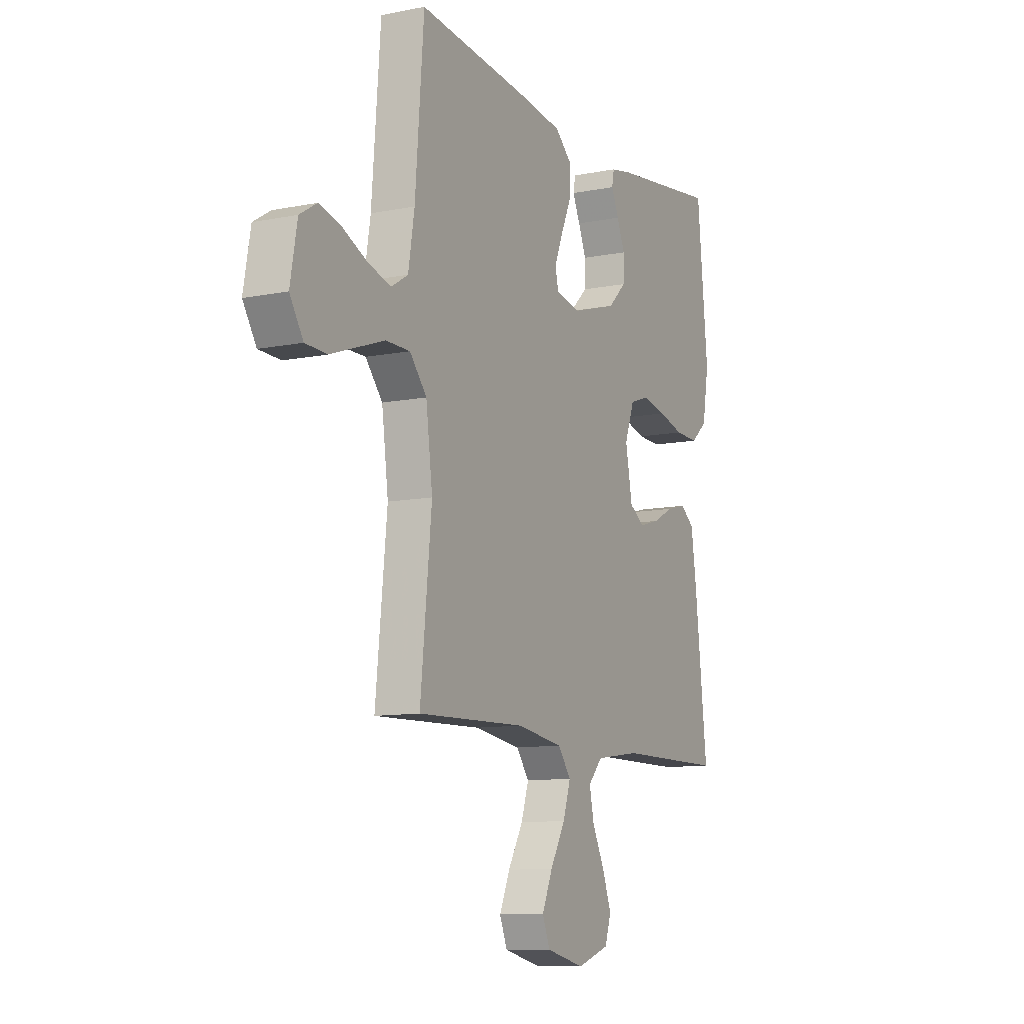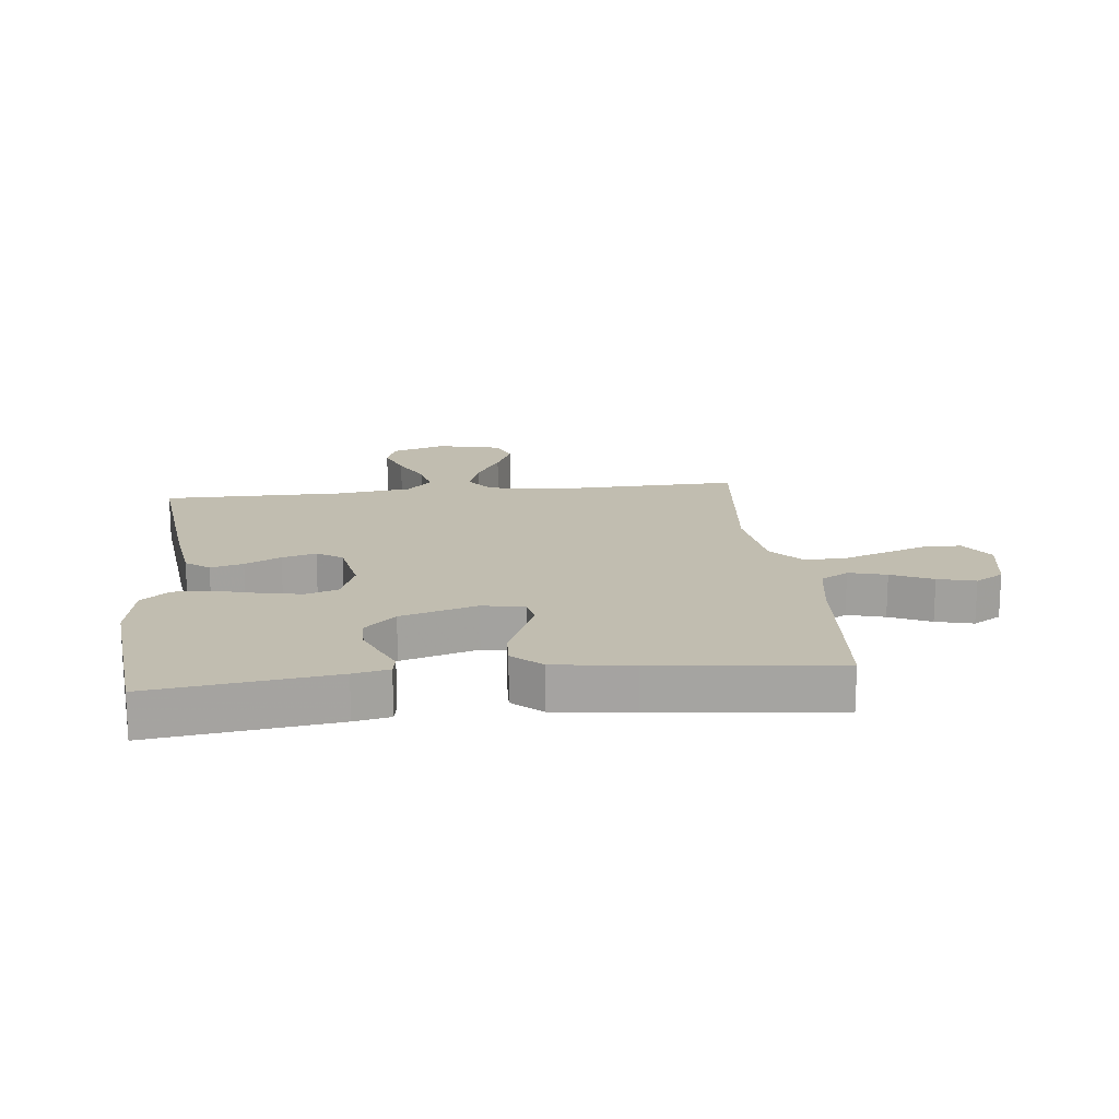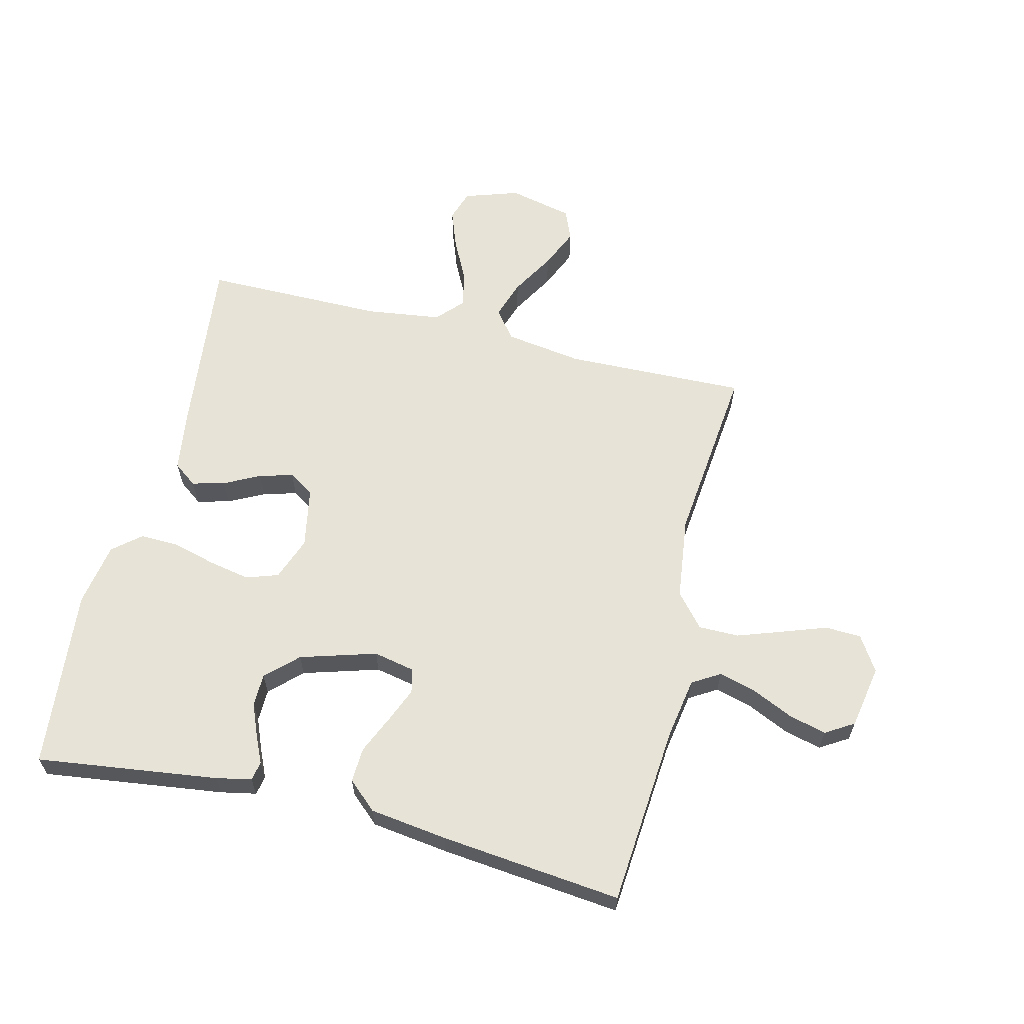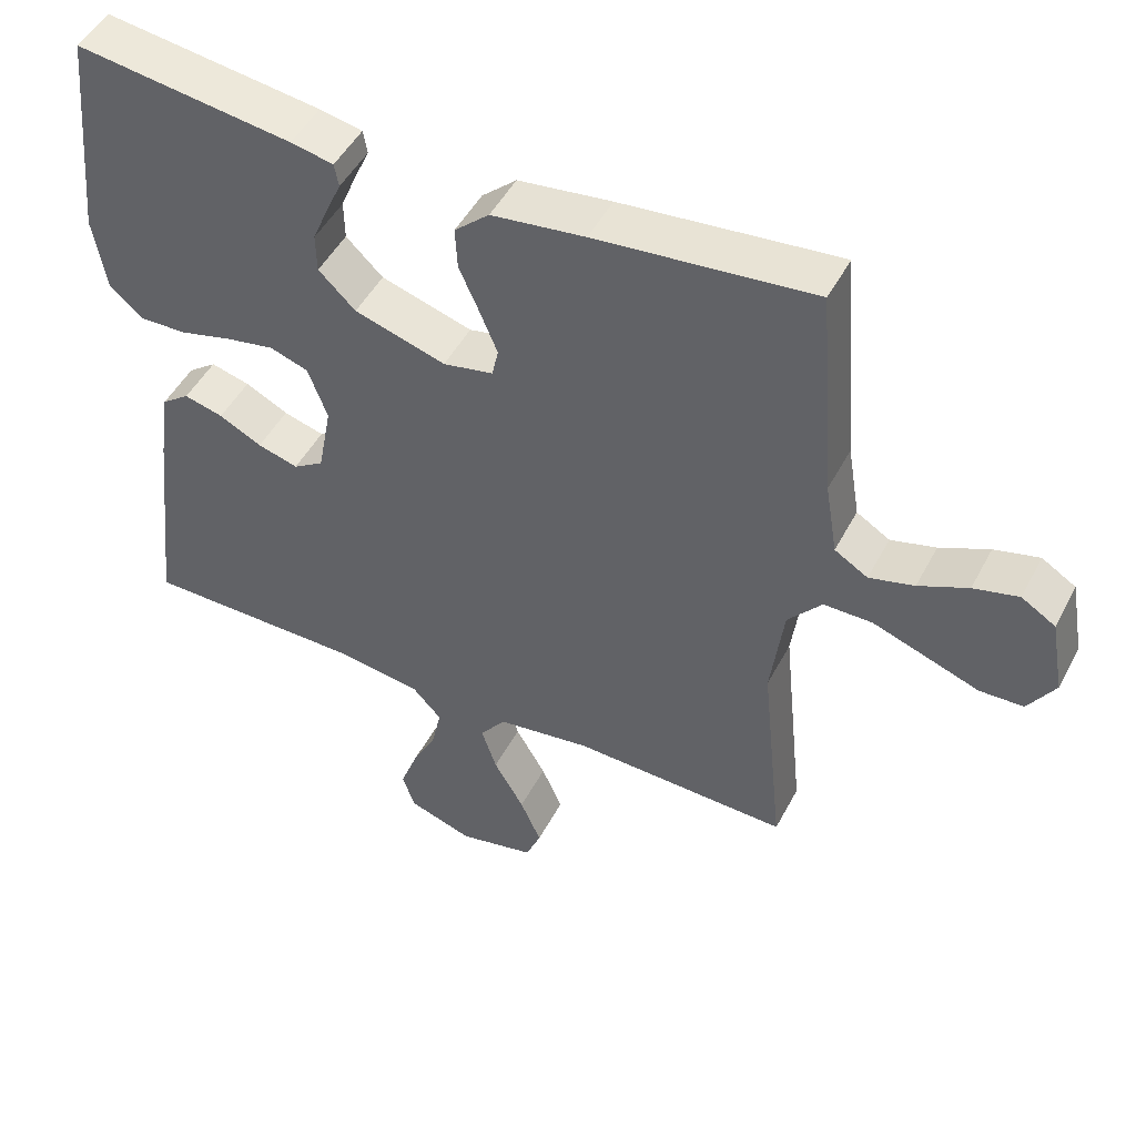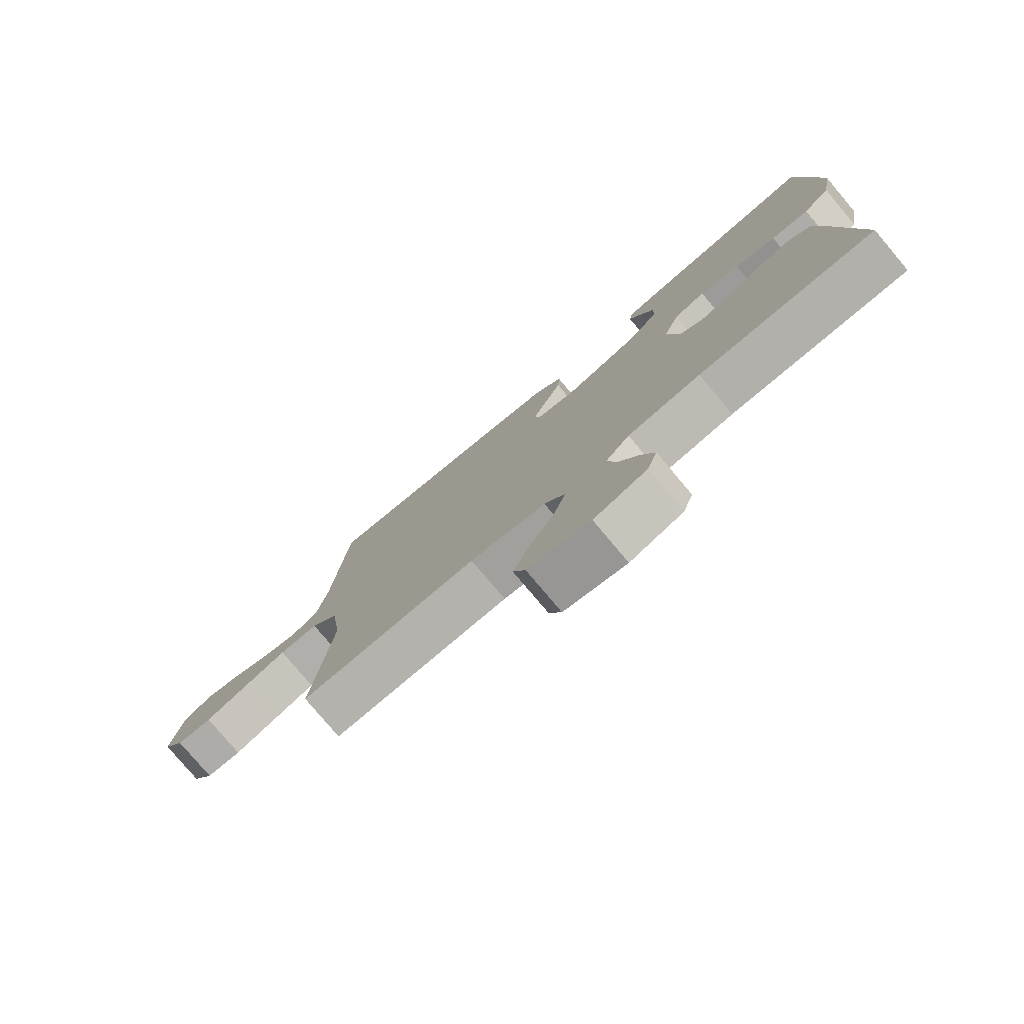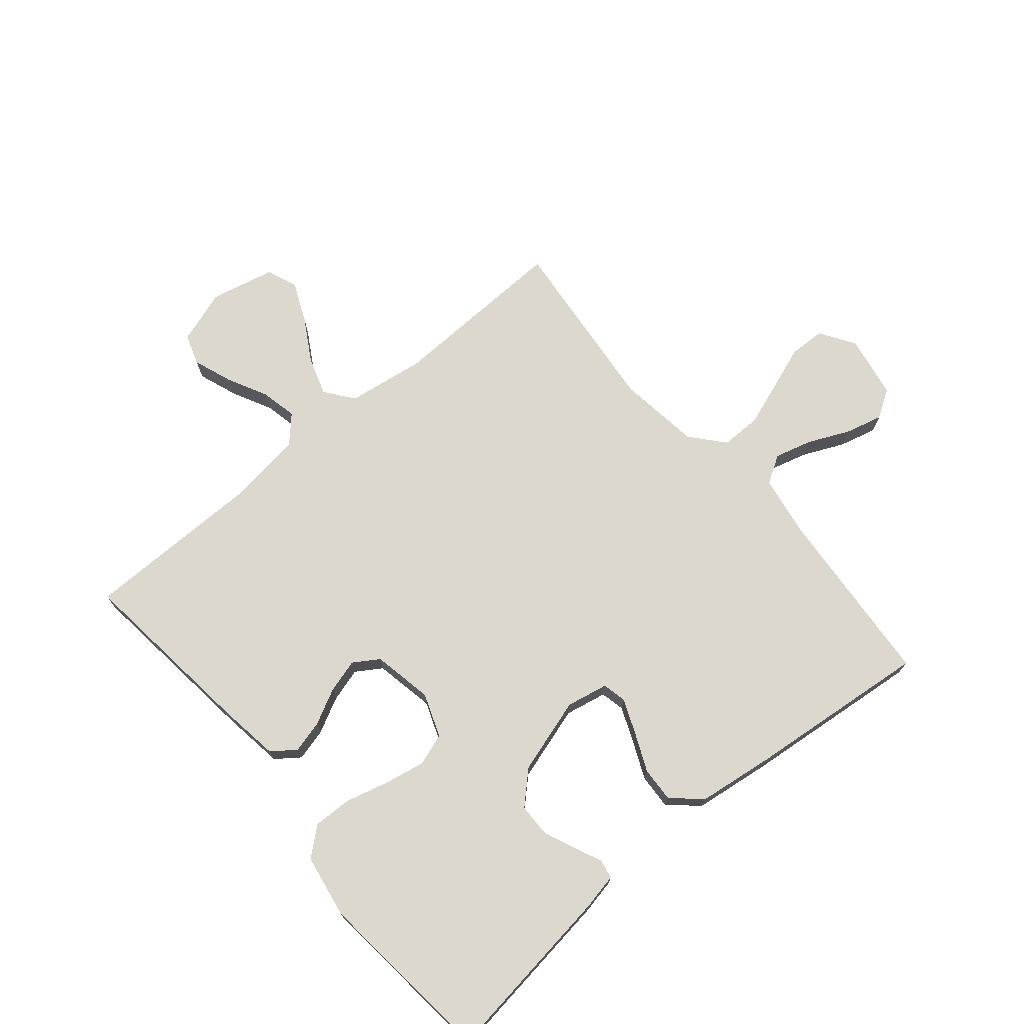
<metadata>
{"format":"obj","ext":"obj","renderer":"f3d","projection":"perspective","resolution":1024,"background":"white","views":[{"elev":-10.3,"azim":116.9,"up":"+Z"},{"elev":16.7,"azim":-6.2,"up":"+Y"},{"elev":62.4,"azim":13.9,"up":"+Y"},{"elev":48.5,"azim":26.9,"up":"+Z"},{"elev":-78.3,"azim":-139.9,"up":"+Z"},{"elev":72.3,"azim":-40.1,"up":"+Y"}]}
</metadata>
<code>
v 0.5 0.07 0.5
v 0.524 0.07 0.2
v 0.541 0.07 0.098
v 0.587 0.07 0.07
v 0.649 0.07 0.087
v 0.717 0.07 0.118
v 0.779 0.07 0.134
v 0.826 0.07 0.105
v 0.845 0.07 0
v 0.808 0.07 -0.058
v 0.748 0.07 -0.06
v 0.675 0.07 -0.034
v 0.601 0.07 -0.008
v 0.534 0.07 -0.008
v 0.487 0.07 -0.063
v 0.469 0.07 -0.2
v 0.5 0.07 -0.5
v 0.2 0.07 -0.491
v 0.071 0.07 -0.51
v 0.035 0.07 -0.557
v 0.056 0.07 -0.621
v 0.098 0.07 -0.693
v 0.127 0.07 -0.759
v 0.106 0.07 -0.81
v 0 0.07 -0.834
v -0.09 0.07 -0.804
v -0.107 0.07 -0.753
v -0.083 0.07 -0.688
v -0.049 0.07 -0.621
v -0.036 0.07 -0.561
v -0.076 0.07 -0.518
v -0.2 0.07 -0.501
v -0.5 0.07 -0.5
v -0.466 0.07 -0.2
v -0.451 0.07 -0.096
v -0.412 0.07 -0.067
v -0.358 0.07 -0.081
v -0.299 0.07 -0.111
v -0.243 0.07 -0.127
v -0.201 0.07 -0.1
v -0.182 0.07 0
v -0.209 0.07 0.072
v -0.262 0.07 0.09
v -0.33 0.07 0.077
v -0.401 0.07 0.058
v -0.466 0.07 0.056
v -0.512 0.07 0.095
v -0.53 0.07 0.2
v -0.5 0.07 0.5
v -0.2 0.07 0.46
v -0.141 0.07 0.448
v -0.135 0.07 0.416
v -0.156 0.07 0.37
v -0.178 0.07 0.317
v -0.177 0.07 0.263
v -0.126 0.07 0.214
v 0 0.07 0.176
v 0.069 0.07 0.19
v 0.078 0.07 0.23
v 0.054 0.07 0.288
v 0.026 0.07 0.351
v 0.023 0.07 0.409
v 0.071 0.07 0.452
v 0.2 0.07 0.469
v 0.5 0 0.5
v 0.524 0 0.2
v 0.541 0 0.098
v 0.587 0 0.07
v 0.649 0 0.087
v 0.717 0 0.118
v 0.779 0 0.134
v 0.826 0 0.105
v 0.845 0 0
v 0.808 0 -0.058
v 0.748 0 -0.06
v 0.675 0 -0.034
v 0.601 0 -0.008
v 0.534 0 -0.008
v 0.487 0 -0.063
v 0.469 0 -0.2
v 0.5 0 -0.5
v 0.2 0 -0.491
v 0.071 0 -0.51
v 0.035 0 -0.557
v 0.056 0 -0.621
v 0.098 0 -0.693
v 0.127 0 -0.759
v 0.106 0 -0.81
v 0 0 -0.834
v -0.09 0 -0.804
v -0.107 0 -0.753
v -0.083 0 -0.688
v -0.049 0 -0.621
v -0.036 0 -0.561
v -0.076 0 -0.518
v -0.2 0 -0.501
v -0.5 0 -0.5
v -0.466 0 -0.2
v -0.451 0 -0.096
v -0.412 0 -0.067
v -0.358 0 -0.081
v -0.299 0 -0.111
v -0.243 0 -0.127
v -0.201 0 -0.1
v -0.182 0 0
v -0.209 0 0.072
v -0.262 0 0.09
v -0.33 0 0.077
v -0.401 0 0.058
v -0.466 0 0.056
v -0.512 0 0.095
v -0.53 0 0.2
v -0.5 0 0.5
v -0.2 0 0.46
v -0.141 0 0.448
v -0.135 0 0.416
v -0.156 0 0.37
v -0.178 0 0.317
v -0.177 0 0.263
v -0.126 0 0.214
v 0 0 0.176
v 0.069 0 0.19
v 0.078 0 0.23
v 0.054 0 0.288
v 0.026 0 0.351
v 0.023 0 0.409
v 0.071 0 0.452
v 0.2 0 0.469
f 64 1 2
f 63 64 2
f 62 63 2
f 61 62 2
f 60 61 2
f 59 60 2 3
f 58 59 3 4
f 57 58 4
f 51 52 53
f 50 51 53
f 49 50 53
f 48 49 53
f 47 48 53
f 46 47 53
f 45 46 53
f 44 45 53
f 44 53 54
f 43 44 54 55
f 36 37 38
f 35 36 38
f 34 35 38
f 33 34 38
f 32 33 38
f 31 32 38 39
f 30 31 39 40
f 27 28 29
f 26 27 29
f 25 26 29
f 24 25 29
f 23 24 29
f 22 23 29
f 21 22 29
f 20 21 29 30
f 30 40 41
f 20 30 41
f 19 20 41
f 16 17 18
f 19 41 42
f 18 19 42
f 16 18 42
f 15 16 42
f 10 11 12
f 9 10 12
f 8 9 12
f 7 8 12
f 6 7 12
f 5 6 12
f 4 5 12 13
f 57 4 13 14
f 42 43 55 56
f 42 56 57
f 15 42 57
f 14 15 57
f 66 65 128
f 66 128 127
f 66 127 126
f 66 126 125
f 66 125 124
f 67 66 124 123
f 68 67 123 122
f 68 122 121
f 117 116 115
f 117 115 114
f 117 114 113
f 117 113 112
f 117 112 111
f 117 111 110
f 117 110 109
f 117 109 108
f 118 117 108
f 119 118 108 107
f 102 101 100
f 102 100 99
f 102 99 98
f 102 98 97
f 102 97 96
f 103 102 96 95
f 104 103 95 94
f 93 92 91
f 93 91 90
f 93 90 89
f 93 89 88
f 93 88 87
f 93 87 86
f 93 86 85
f 94 93 85 84
f 105 104 94
f 105 94 84
f 105 84 83
f 82 81 80
f 106 105 83
f 106 83 82
f 106 82 80
f 106 80 79
f 76 75 74
f 76 74 73
f 76 73 72
f 76 72 71
f 76 71 70
f 76 70 69
f 77 76 69 68
f 78 77 68 121
f 120 119 107 106
f 121 120 106
f 121 106 79
f 121 79 78
f 1 65 66 2
f 2 66 67 3
f 3 67 68 4
f 4 68 69 5
f 5 69 70 6
f 6 70 71 7
f 7 71 72 8
f 8 72 73 9
f 9 73 74 10
f 10 74 75 11
f 11 75 76 12
f 12 76 77 13
f 13 77 78 14
f 14 78 79 15
f 15 79 80 16
f 16 80 81 17
f 17 81 82 18
f 18 82 83 19
f 19 83 84 20
f 20 84 85 21
f 21 85 86 22
f 22 86 87 23
f 23 87 88 24
f 24 88 89 25
f 25 89 90 26
f 26 90 91 27
f 27 91 92 28
f 28 92 93 29
f 29 93 94 30
f 30 94 95 31
f 31 95 96 32
f 32 96 97 33
f 33 97 98 34
f 34 98 99 35
f 35 99 100 36
f 36 100 101 37
f 37 101 102 38
f 38 102 103 39
f 39 103 104 40
f 40 104 105 41
f 41 105 106 42
f 42 106 107 43
f 43 107 108 44
f 44 108 109 45
f 45 109 110 46
f 46 110 111 47
f 47 111 112 48
f 48 112 113 49
f 49 113 114 50
f 50 114 115 51
f 51 115 116 52
f 52 116 117 53
f 53 117 118 54
f 54 118 119 55
f 55 119 120 56
f 56 120 121 57
f 57 121 122 58
f 58 122 123 59
f 59 123 124 60
f 60 124 125 61
f 61 125 126 62
f 62 126 127 63
f 63 127 128 64
f 64 128 65 1

</code>
